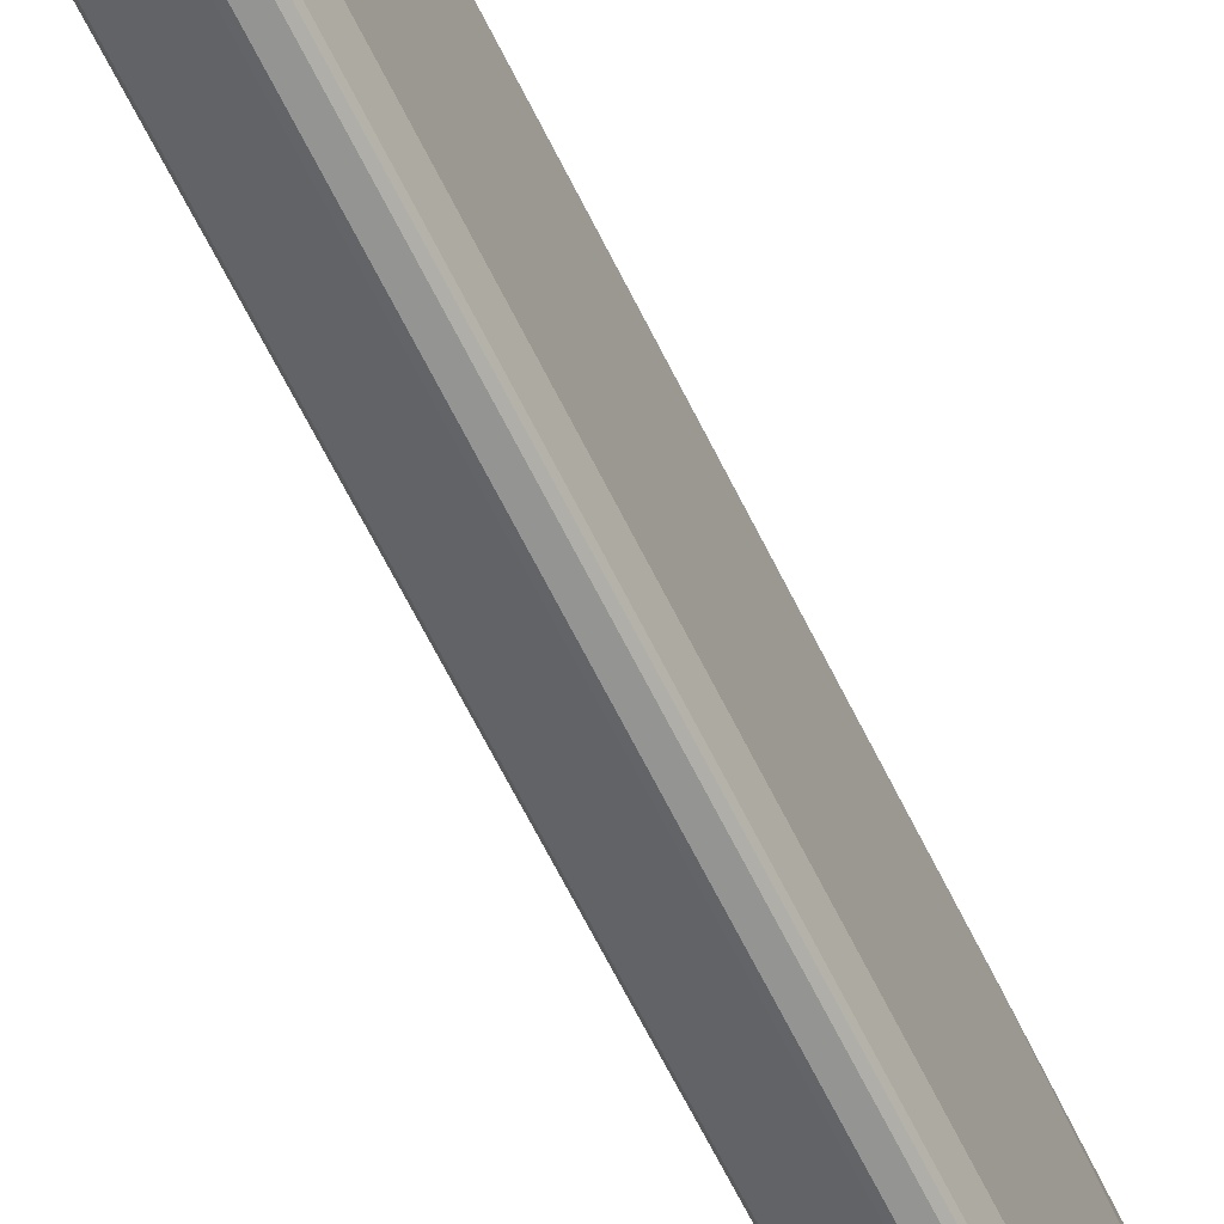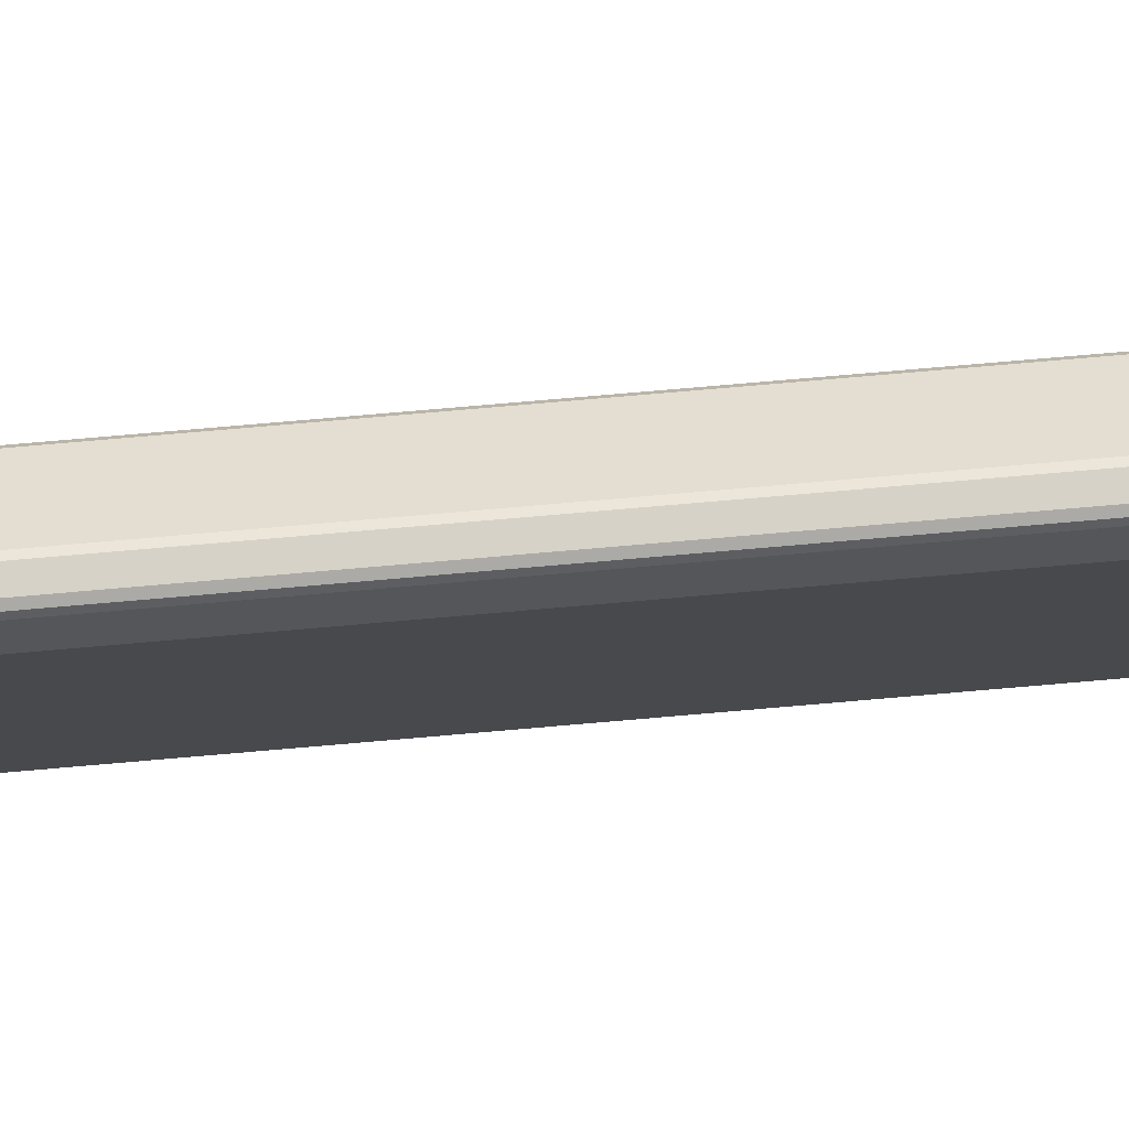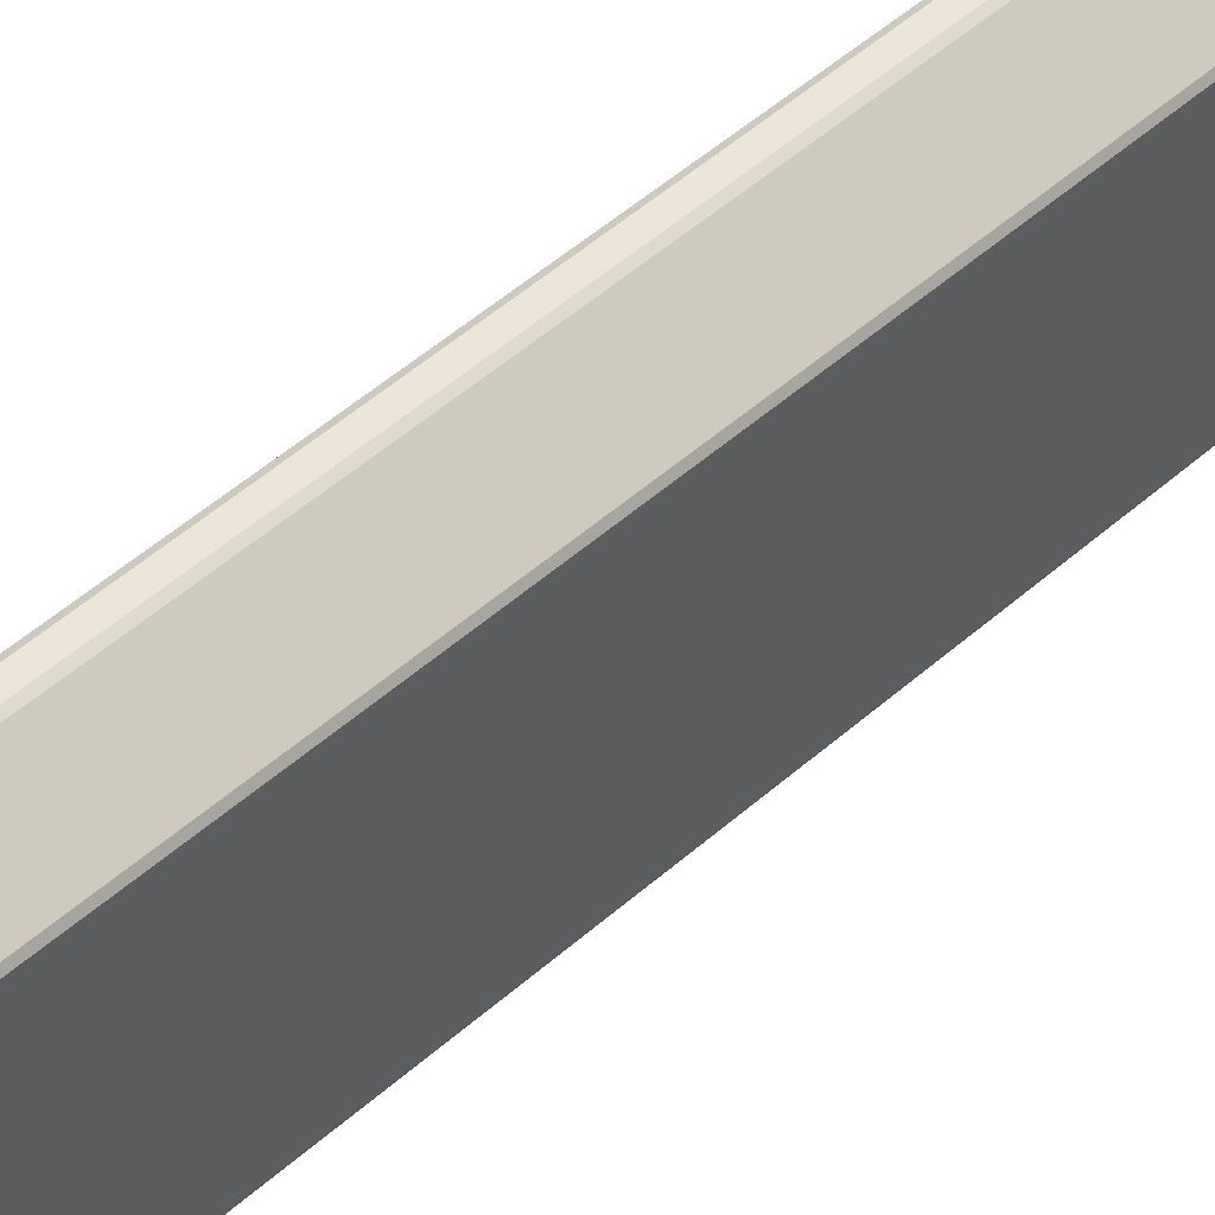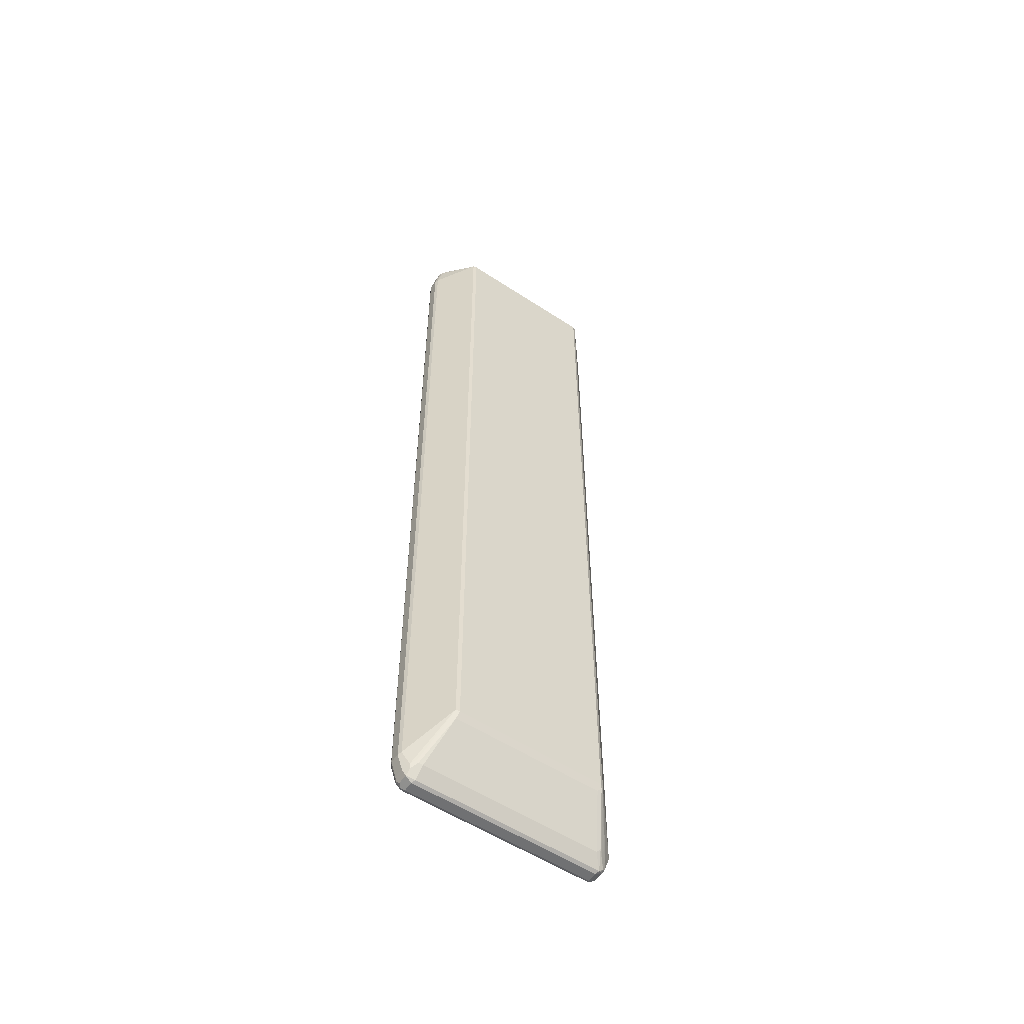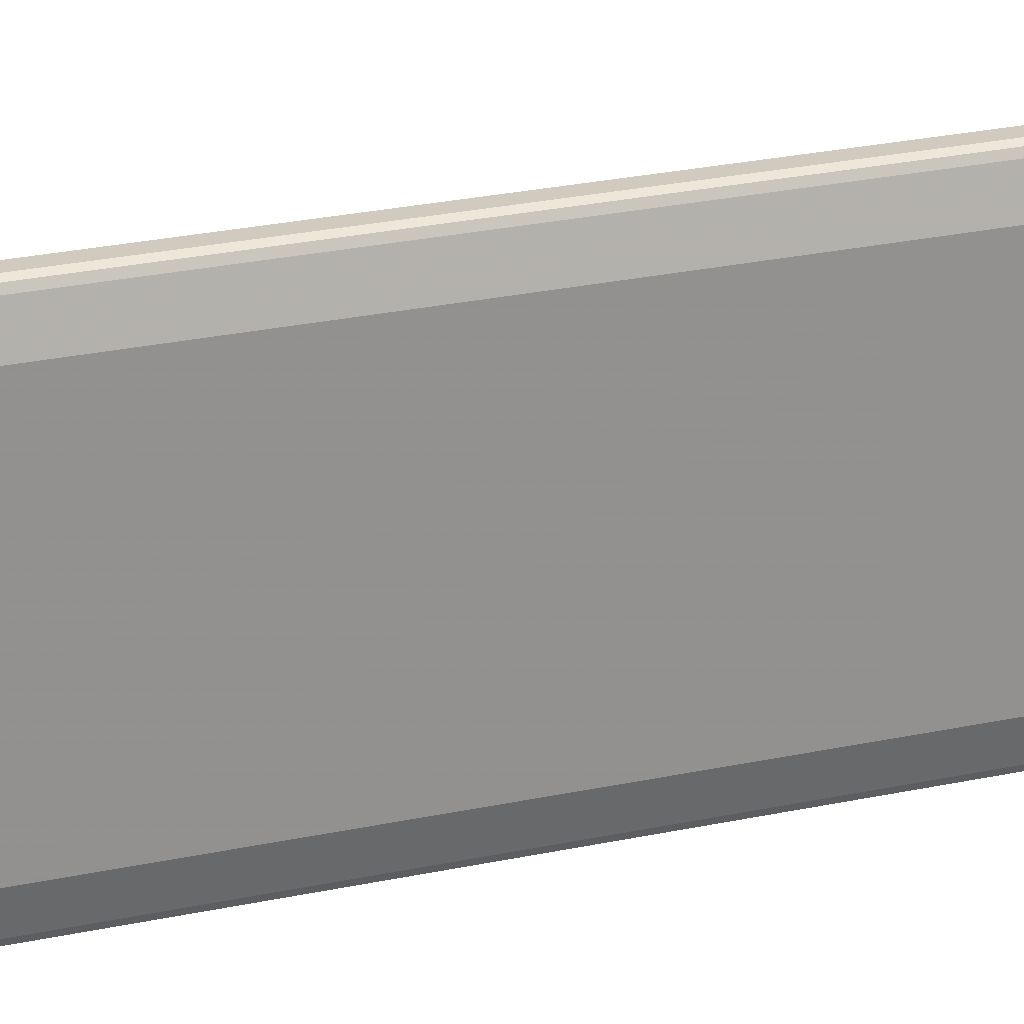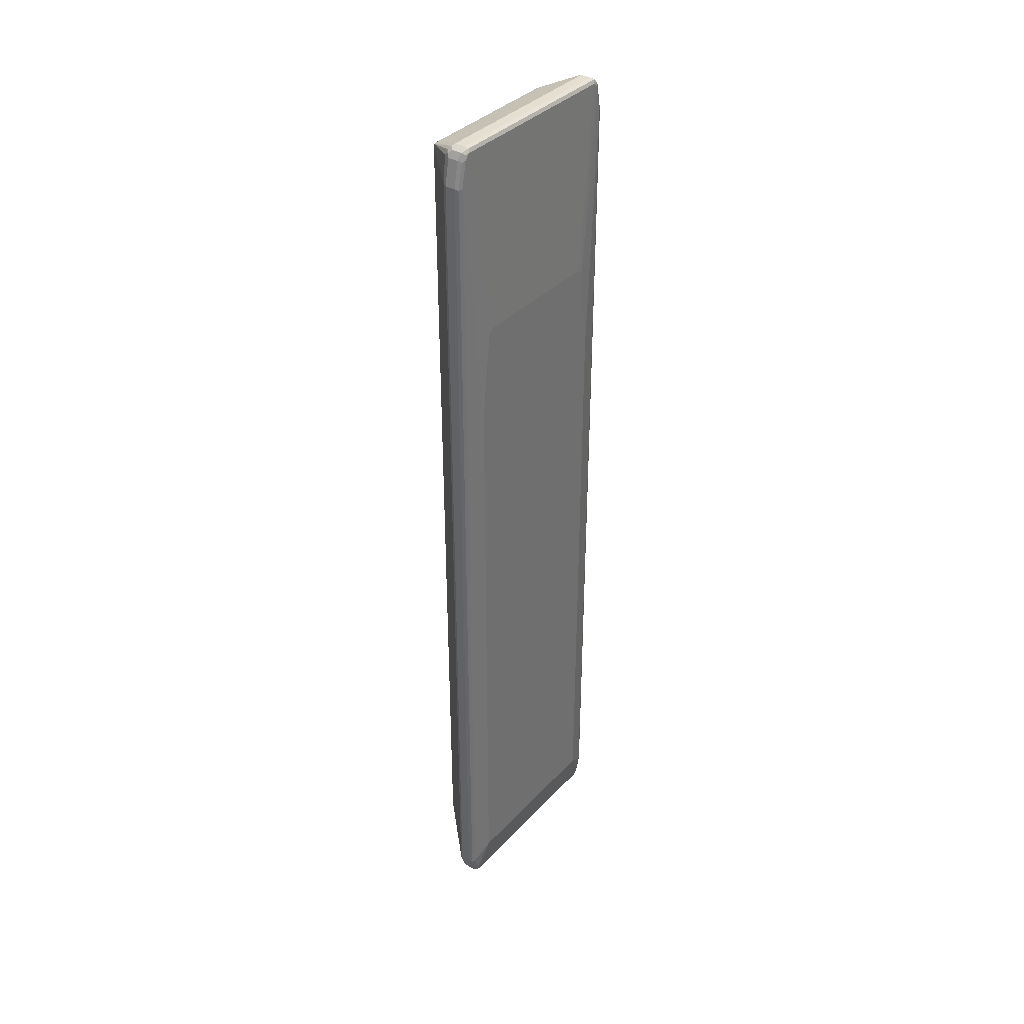
<metadata>
{"format":"obj","ext":"obj","renderer":"f3d","projection":"perspective","resolution":1024,"background":"white","views":[{"elev":-67.0,"azim":-153.4,"up":"+Y"},{"elev":77.8,"azim":-94.9,"up":"+Y"},{"elev":47.4,"azim":44.6,"up":"+Y"},{"elev":-55.1,"azim":55.3,"up":"+Z"},{"elev":23.5,"azim":-110.7,"up":"+Y"},{"elev":36.6,"azim":-143.0,"up":"+Z"}]}
</metadata>
<code>
v -0.04171 0.2294 0.8863
v -0.04865 0.2259 0.8828
v -0.04865 0.2155 0.935
v -0.04171 0.219 0.9384
v -0.02085 0.2294 0.8863
v -0.04171 0.2294 -0.9072
v -0.05213 0.219 0.8863
v -0.04865 0.2259 -0.9106
v -0.05213 0.2085 0.9384
v -0.05039 0.2068 0.9472
v -0.04519 0.212 0.9523
v -0.02085 0.219 0.9384
v -0.006945 0.212 0.9384
v -0.0139 0.2259 0.8863
v -0.02085 0.2294 -0.9072
v -0.04171 0.219 -0.9384
v -0.04865 0.2155 -0.9419
v -0.06257 0.1773 0.3753
v -0.06257 0.1564 0.5526
v -0.05213 0.219 -0.9072
v -0.05213 0.1981 0.9489
v -0.04693 0.2033 0.9541
v -0.04171 0.1981 0.9594
v -0.02433 0.212 0.9523
v -0.01737 0.2155 0.9453
v -0.01303 0.2137 0.9436
v -0.01042 0.2085 0.9489
v 0.05996 0.1616 0.9228
v 0.05909 0.1634 0.9175
v -0.0139 0.2259 -0.9072
v -0.01564 0.2268 -0.9124
v -0.01564 0.2164 -0.9436
v -0.02085 0.219 -0.9384
v -0.04171 0.212 -0.9523
v -0.04693 0.2137 -0.9462
v -0.04952 0.2085 -0.9502
v -0.05213 0.2085 -0.9384
v -0.06257 0.1773 -0.8758
v -0.06257 0.146 0.5631
v -0.05213 -0.1981 0.9489
v -0.04865 0.1947 0.9558
v -0.04171 -0.1981 0.9594
v -0.02085 0.1981 0.9594
v -0.01737 0.2051 0.9558
v -0.01303 0.2033 0.9541
v 0.05909 0.1564 0.9245
v 0.05909 -0.1564 0.9245
v 0.06257 -0.1564 0.9175
v 0.06257 0.1564 0.9175
v -0.006945 0.1981 0.9523
v 0.05909 0.1634 -0.8238
v -0.006945 0.212 -0.928
v 0.05735 0.1642 -0.8289
v -0.01303 0.2098 -0.9489
v -0.02085 0.212 -0.9523
v -0.04693 0.2033 -0.9568
v -0.04865 0.1981 -0.9558
v -0.05213 0.1981 -0.9489
v -0.06257 -0.1773 -0.8758
v -0.06257 -0.146 0.5631
v -0.04952 -0.2098 0.9489
v -0.04865 -0.2016 0.9558
v -0.05213 -0.2085 0.9384
v -0.01564 -0.2033 0.9568
v -0.02085 -0.1981 0.9594
v -0.04693 -0.2059 0.9541
v -0.04171 -0.212 0.9523
v 0.05213 0.1564 0.928
v 0.05735 -0.1616 0.9254
v 0.05909 -0.1634 0.9211
v 0.06257 -0.1564 -0.8238
v 0.06257 0.1564 -0.8238
v 0.05909 0.1599 -0.8307
v 0.003467 0.2016 -0.9175
v 0.002597 0.1968 -0.928
v -0.0139 0.2016 -0.9558
v -0.01564 0.2059 -0.9541
v 0.006945 0.1912 -0.9245
v -0.02085 0.1981 -0.9594
v -0.04171 0.1981 -0.9594
v -0.04171 -0.1981 -0.9594
v -0.04865 -0.1981 -0.9558
v -0.04952 -0.2033 -0.9541
v -0.05213 -0.1981 -0.9489
v -0.05213 -0.2085 -0.9384
v -0.05213 -0.219 -0.9072
v -0.06257 -0.1773 0.3753
v -0.06257 -0.1564 0.5526
v -0.04865 -0.2155 0.9384
v -0.04693 -0.2164 0.9436
v -0.05213 -0.219 0.8863
v -0.02085 -0.212 0.9523
v -0.01042 -0.2085 0.9489
v 0.05213 -0.1564 0.928
v -0.0139 -0.2155 0.9419
v -0.006945 -0.212 0.935
v -0.0139 -0.2259 0.8897
v 0.05909 -0.1634 -0.8202
v 0.003467 -0.2016 -0.9211
v 0.001727 -0.1999 -0.9297
v 0.05561 -0.1599 -0.8377
v 0.05561 0.1529 -0.8377
v -0.0139 -0.1947 -0.9558
v 0.003467 0.1842 -0.9314
v -0.02085 -0.1981 -0.9594
v -0.04519 -0.2051 -0.9558
v -0.04952 -0.2137 -0.9436
v -0.04952 -0.2242 -0.9124
v -0.04865 -0.2259 -0.9072
v -0.04865 -0.2259 0.8863
v -0.04693 -0.2268 0.8916
v -0.04171 -0.2294 0.8863
v -0.04171 -0.219 0.9384
v -0.02085 -0.219 0.9384
v -0.01564 -0.2137 0.9462
v -0.02085 -0.2294 0.8863
v -0.0139 -0.2259 -0.9036
v -0.006945 -0.212 -0.9314
v -0.008685 -0.2103 -0.9402
v 0.003467 -0.1912 -0.9314
v -0.01564 -0.2033 -0.9541
v -0.01737 -0.212 -0.9523
v -0.03823 -0.212 -0.9523
v -0.04519 -0.2155 -0.9453
v -0.04519 -0.2259 -0.9141
v -0.04171 -0.2294 -0.9072
v -0.02085 -0.2294 -0.9072
v -0.02085 -0.219 -0.9384
v -0.04171 -0.219 -0.9384
f 1 2 3
f 1 3 4
f 1 4 12
f 1 12 5
f 1 5 15
f 1 15 6
f 1 6 8
f 1 8 2
f 2 7 3
f 2 8 20
f 2 20 7
f 3 9 10
f 3 10 11
f 3 11 4
f 3 7 9
f 4 11 24
f 4 24 25
f 4 25 12
f 5 12 13
f 5 13 14
f 5 14 30
f 5 30 15
f 6 15 33
f 6 33 16
f 6 16 17
f 6 17 8
f 7 18 19
f 7 19 9
f 7 20 38
f 7 38 18
f 8 17 20
f 9 21 10
f 9 19 39
f 9 39 21
f 10 21 22
f 10 22 11
f 11 22 23
f 11 23 43
f 11 43 44
f 11 44 24
f 12 25 13
f 13 25 26
f 13 26 27
f 13 27 28
f 13 28 29
f 13 29 14
f 14 29 51
f 14 51 30
f 15 30 31
f 15 31 32
f 15 32 33
f 16 33 32
f 16 32 34
f 16 34 17
f 17 34 35
f 17 35 36
f 17 36 37
f 17 37 20
f 18 38 59
f 18 59 87
f 18 87 88
f 18 88 60
f 18 60 39
f 18 39 19
f 20 37 38
f 21 40 62
f 21 62 41
f 21 41 22
f 21 39 60
f 21 60 40
f 22 41 23
f 23 41 62
f 23 62 42
f 23 42 65
f 23 65 43
f 24 44 25
f 25 44 27
f 25 27 26
f 27 44 45
f 27 45 28
f 28 46 47
f 28 47 48
f 28 48 49
f 28 49 29
f 28 45 50
f 28 50 46
f 29 49 72
f 29 72 51
f 30 51 31
f 31 52 32
f 31 51 53
f 31 53 52
f 32 54 55
f 32 55 34
f 32 52 54
f 34 55 56
f 34 56 36
f 34 36 35
f 36 57 58
f 36 58 37
f 36 56 57
f 37 58 38
f 38 58 84
f 38 84 59
f 40 61 62
f 40 60 88
f 40 88 63
f 40 63 61
f 42 64 65
f 42 62 66
f 42 66 67
f 42 67 64
f 43 50 45
f 43 45 44
f 43 65 94
f 43 94 68
f 43 68 46
f 43 46 50
f 46 69 47
f 46 68 69
f 47 69 70
f 47 70 48
f 48 70 98
f 48 98 71
f 48 71 72
f 48 72 49
f 51 72 73
f 51 73 53
f 52 74 54
f 52 53 74
f 53 73 75
f 53 75 74
f 54 76 77
f 54 77 55
f 54 74 75
f 54 75 78
f 54 78 76
f 55 77 79
f 55 79 56
f 56 79 80
f 56 80 81
f 56 81 82
f 56 82 57
f 57 83 58
f 57 82 83
f 58 83 84
f 59 84 85
f 59 85 86
f 59 86 91
f 59 91 87
f 61 63 89
f 61 89 90
f 61 90 67
f 61 67 66
f 61 66 62
f 63 88 91
f 63 91 110
f 63 110 89
f 64 67 92
f 64 92 93
f 64 93 69
f 64 69 65
f 65 69 94
f 67 90 92
f 68 94 69
f 69 93 70
f 70 93 95
f 70 95 96
f 70 96 97
f 70 97 117
f 70 117 98
f 71 98 99
f 71 99 100
f 71 100 101
f 71 101 102
f 71 102 73
f 71 73 72
f 73 102 104
f 73 104 78
f 73 78 75
f 76 103 105
f 76 105 79
f 76 79 77
f 76 78 104
f 76 104 120
f 76 120 103
f 79 105 81
f 79 81 80
f 81 106 83
f 81 83 82
f 81 105 122
f 81 122 123
f 81 123 106
f 83 107 85
f 83 85 84
f 83 106 124
f 83 124 107
f 85 107 108
f 85 108 86
f 86 108 109
f 86 109 110
f 86 110 91
f 87 91 88
f 89 110 111
f 89 111 90
f 90 111 112
f 90 112 113
f 90 113 114
f 90 114 92
f 92 115 93
f 92 114 95
f 92 95 115
f 93 115 95
f 95 114 116
f 95 116 97
f 95 97 96
f 97 116 127
f 97 127 117
f 98 117 118
f 98 118 99
f 99 118 119
f 99 119 100
f 100 119 103
f 100 103 120
f 100 120 101
f 101 120 104
f 101 104 102
f 103 121 105
f 103 119 121
f 105 121 122
f 106 123 124
f 107 124 125
f 107 125 108
f 108 125 126
f 108 126 109
f 109 126 112
f 109 112 110
f 110 112 111
f 112 116 114
f 112 114 113
f 112 126 127
f 112 127 116
f 117 127 118
f 118 127 119
f 119 122 121
f 119 127 122
f 122 128 129
f 122 129 124
f 122 124 123
f 122 127 128
f 124 129 126
f 124 126 125
f 126 129 128
f 126 128 127

</code>
